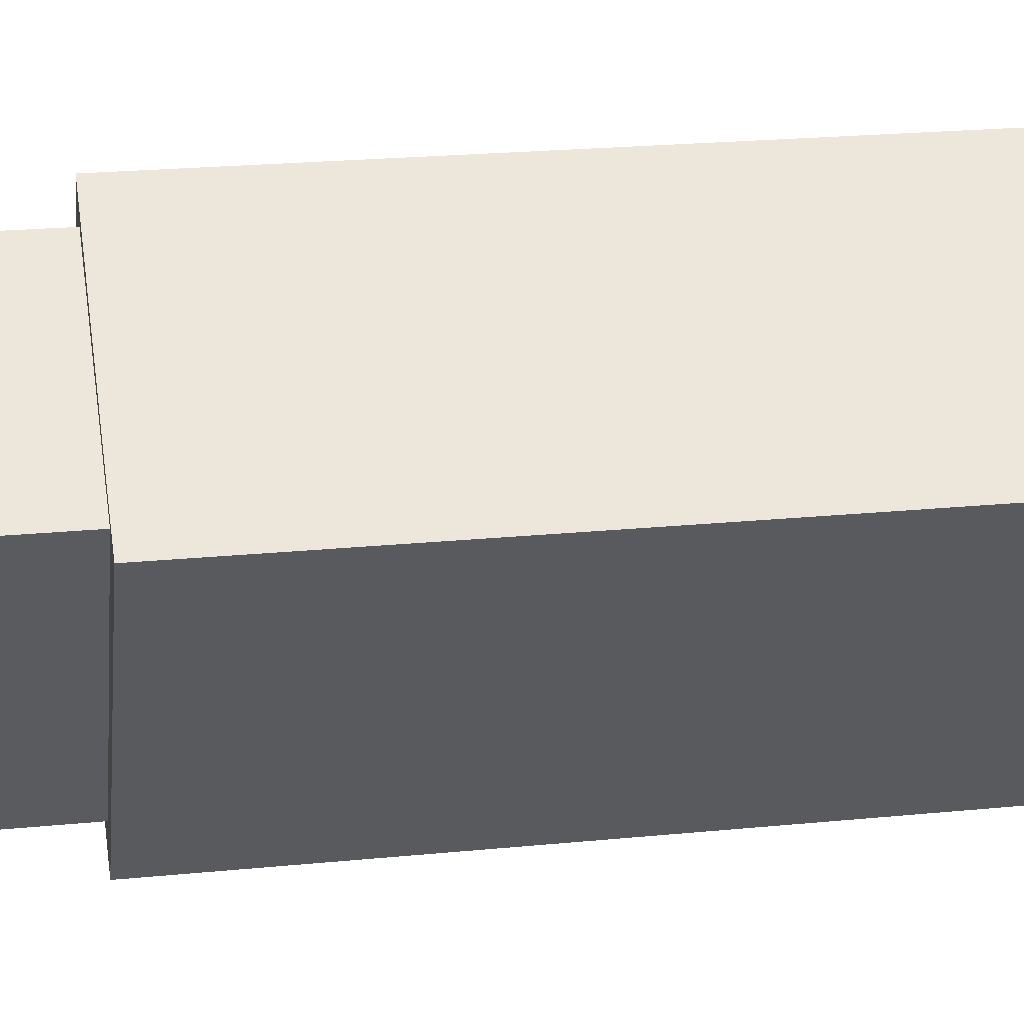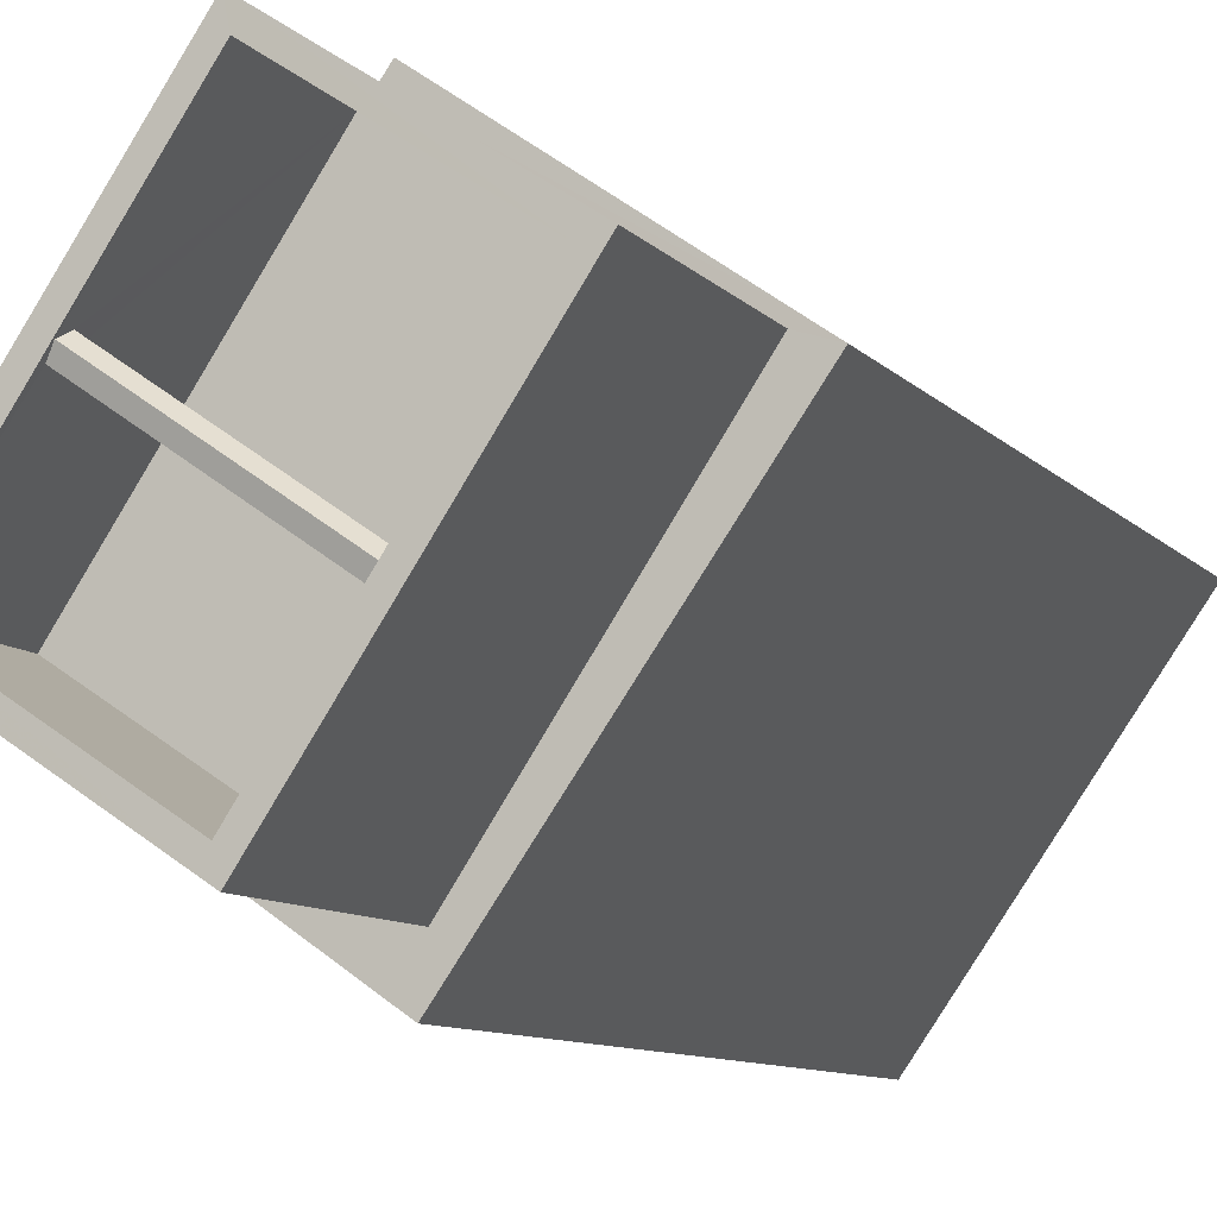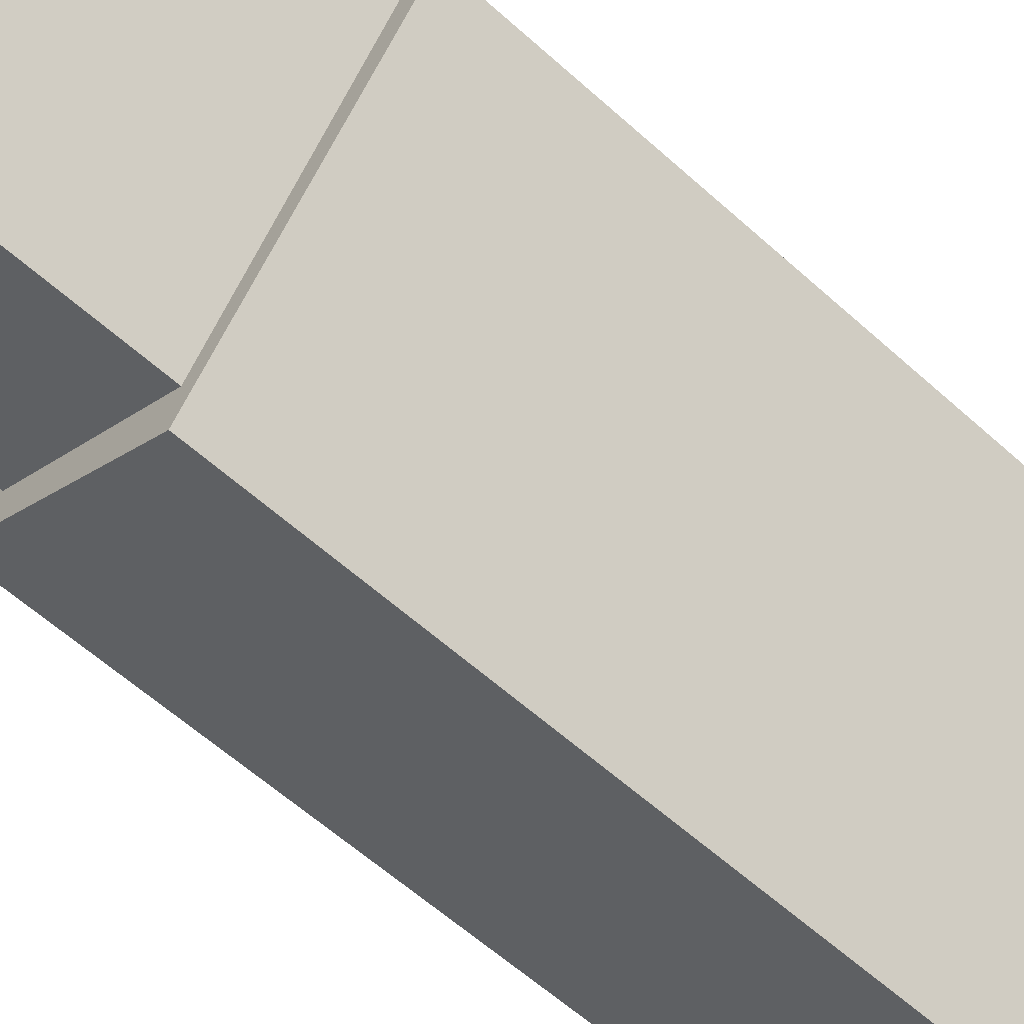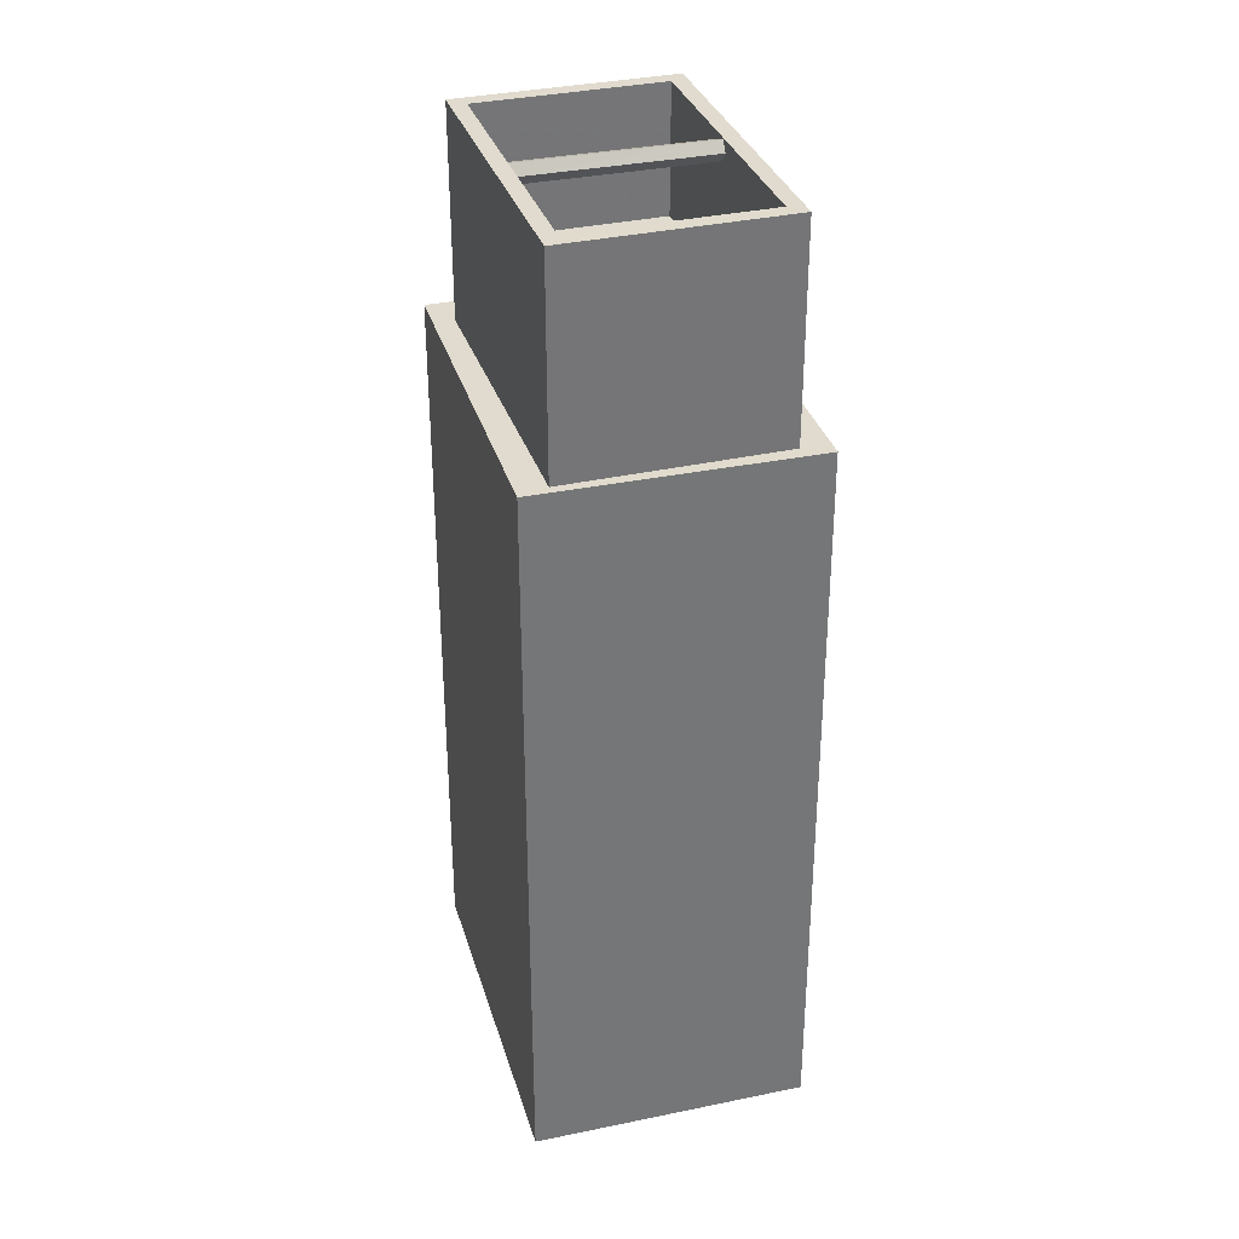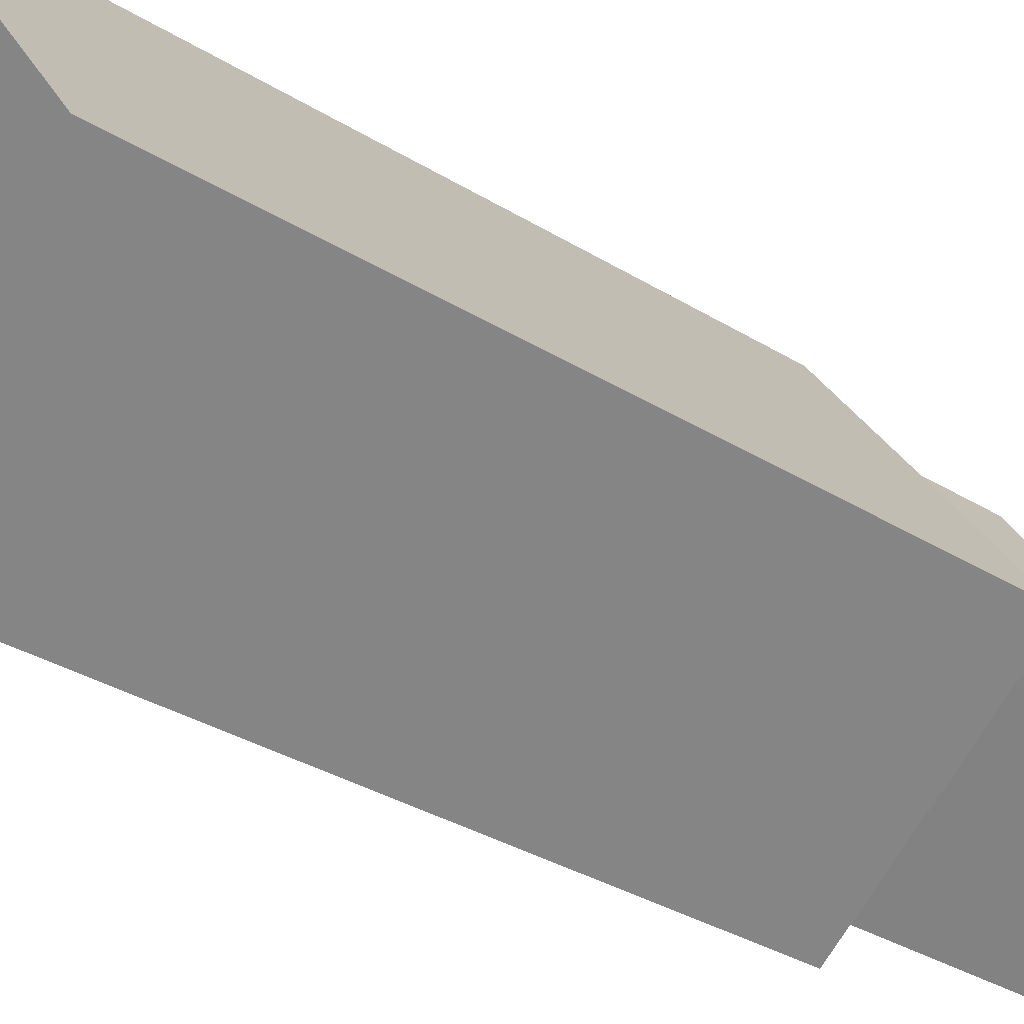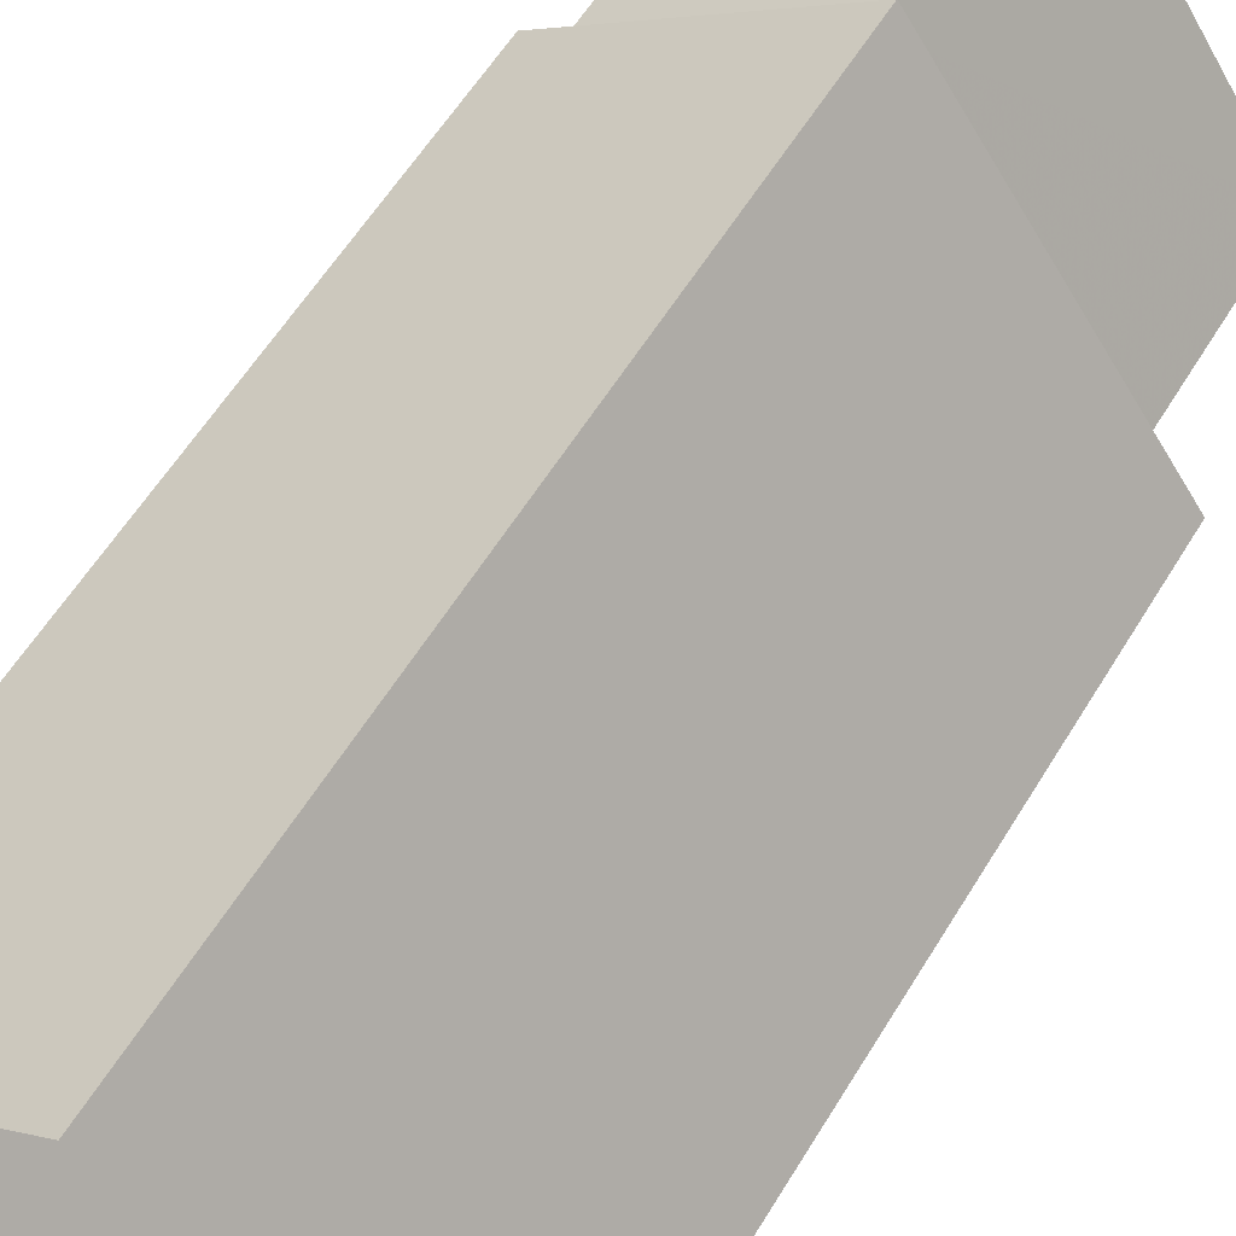
<metadata>
{"format":"obj","ext":"obj","renderer":"f3d","projection":"perspective","resolution":1024,"background":"white","views":[{"elev":21.5,"azim":79.9,"up":"+Y"},{"elev":-8.6,"azim":21.4,"up":"+Y"},{"elev":-60.4,"azim":47.4,"up":"+Y"},{"elev":33.5,"azim":129.4,"up":"+Z"},{"elev":-33.5,"azim":-130.1,"up":"+Y"},{"elev":57.0,"azim":-149.3,"up":"+Y"}]}
</metadata>
<code>
v -5881 -3.638e+04 3.098
v -5876 -3.638e+04 3.096
v -5880 -3.639e+04 3.095
v -5885 -3.639e+04 3.096
v -5880 -3.639e+04 17.3
v -5876 -3.638e+04 17.3
v -5880 -3.639e+04 17.3
v -5881 -3.639e+04 17.3
v -5877 -3.638e+04 17.3
v -5877 -3.638e+04 17.3
v -5884 -3.639e+04 17.3
v -5885 -3.639e+04 17.3
v -5881 -3.638e+04 17.3
v -5880 -3.638e+04 17.3
v -5879 -3.639e+04 18.92
v -5877 -3.638e+04 18.92
v -5882 -3.638e+04 18.92
v -5880 -3.639e+04 18.92
v -5883 -3.639e+04 18.92
v -5880 -3.638e+04 18.92
v -5884 -3.639e+04 21.42
v -5880 -3.639e+04 21.42
v -5883 -3.639e+04 21.42
v -5877 -3.638e+04 21.42
v -5877 -3.638e+04 21.42
v -5880 -3.638e+04 21.42
v -5880 -3.638e+04 21.42
v -5879 -3.639e+04 21.42
v -5880 -3.639e+04 21.42
v -5882 -3.638e+04 21.42
v -5882 -3.638e+04 21.39
v -5879 -3.639e+04 21.39
v -5879 -3.639e+04 21.2
v -5882 -3.638e+04 21.2
v -5882 -3.638e+04 21.32
v -5879 -3.639e+04 21.31
v -5882 -3.638e+04 21.08
v -5879 -3.639e+04 21.08
v -5879 -3.639e+04 21.01
v -5882 -3.638e+04 21.01
f 1 2 3
f 4 1 3
f 5 6 7
f 8 5 7
f 6 9 10
f 7 6 10
f 8 11 12
f 11 13 12
f 14 9 13
f 8 7 11
f 10 9 14
f 11 14 13
f 15 16 17
f 18 15 19
f 16 20 17
f 19 15 17
f 21 22 23
f 24 25 26
f 27 24 26
f 22 25 28
f 28 25 24
f 29 22 28
f 23 22 29
f 21 30 26
f 26 30 27
f 23 30 21
f 31 32 33
f 34 31 33
f 35 36 32
f 31 35 32
f 37 38 36
f 35 37 36
f 37 39 38
f 37 40 39
f 40 33 39
f 40 34 33
f 8 4 3
f 3 5 8
f 12 4 8
f 12 13 1
f 4 12 1
f 9 2 1
f 1 13 9
f 6 2 9
f 5 3 2
f 6 5 2
f 10 25 22
f 7 10 22
f 36 29 28
f 18 29 38
f 15 18 38
f 29 36 38
f 24 20 16
f 24 27 20
f 15 38 39
f 36 28 32
f 15 39 16
f 32 28 24
f 33 32 24
f 39 33 16
f 16 33 24
f 29 18 19
f 23 29 19
f 23 19 37
f 30 23 35
f 19 17 37
f 35 23 37
f 20 40 17
f 17 40 37
f 31 27 30
f 34 20 27
f 35 31 30
f 34 27 31
f 34 40 20
f 11 22 21
f 11 7 22
f 14 21 26
f 14 11 21
f 14 26 25
f 10 14 25

</code>
